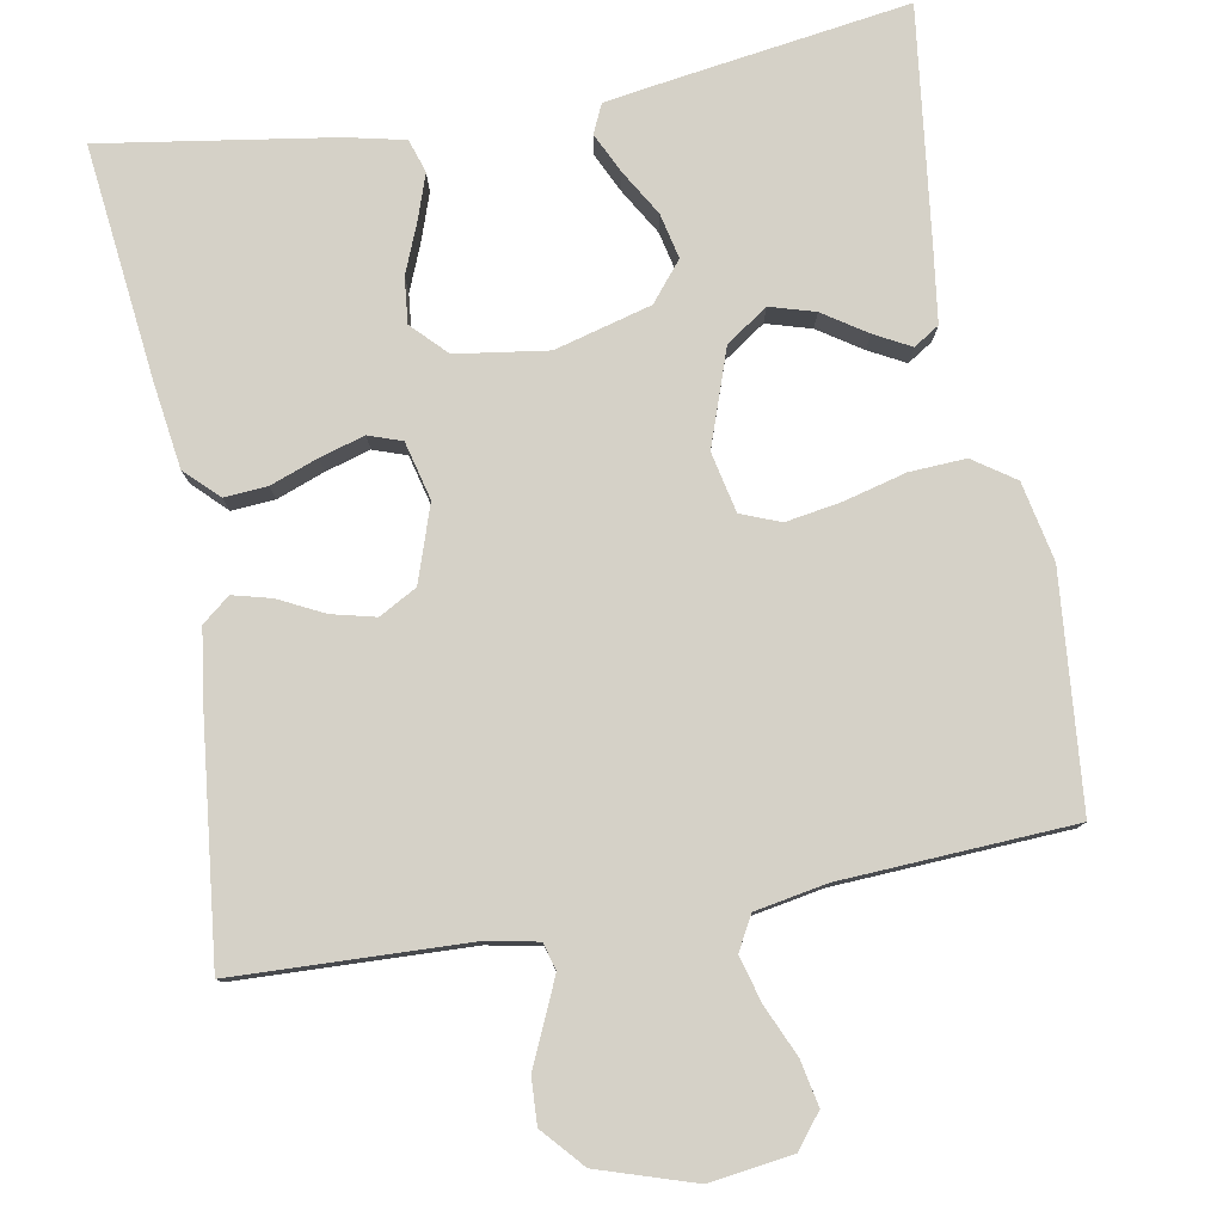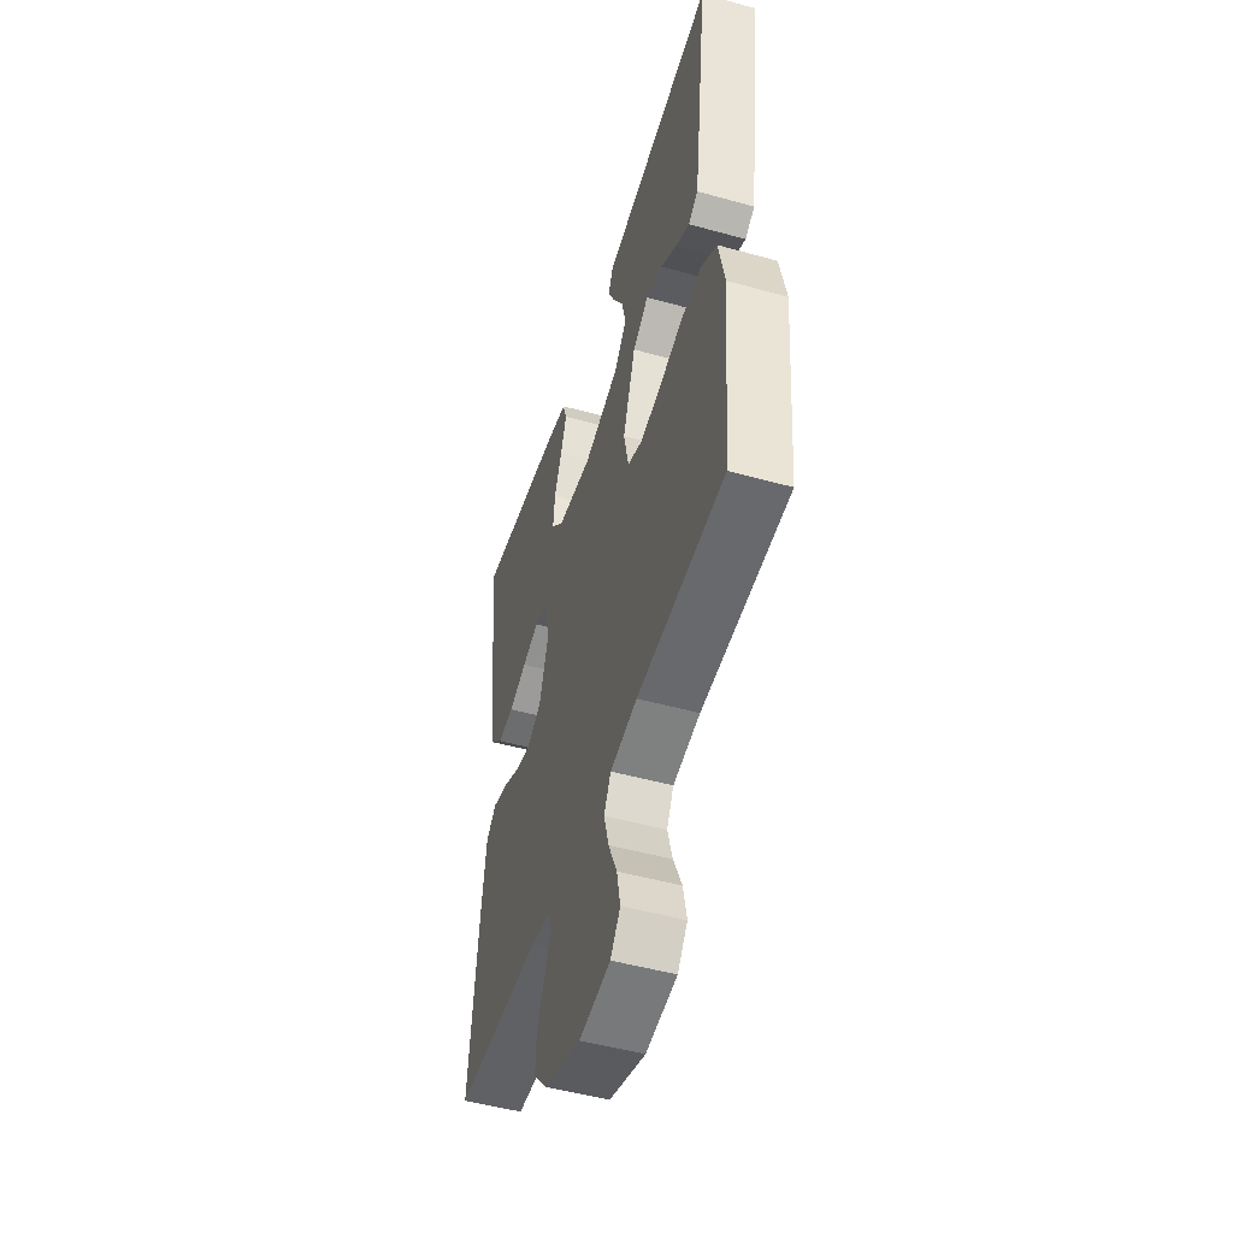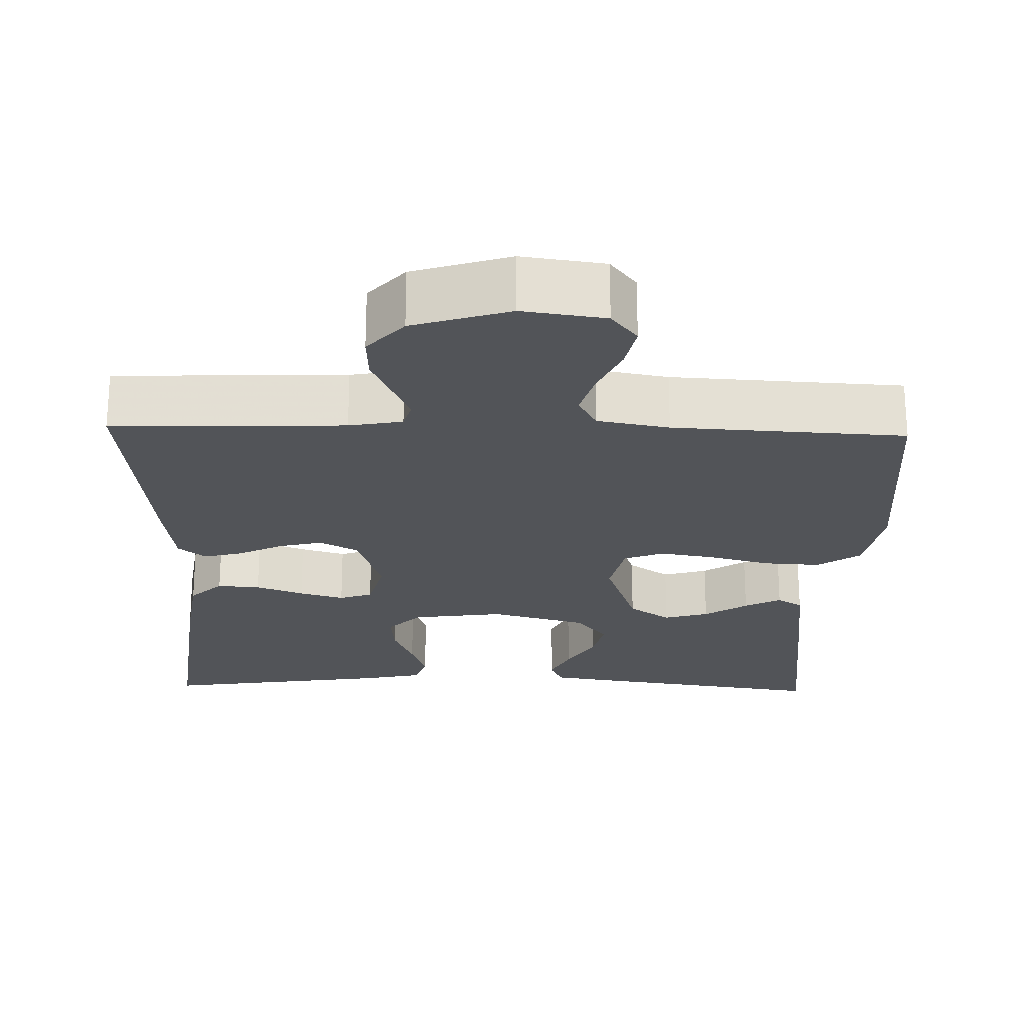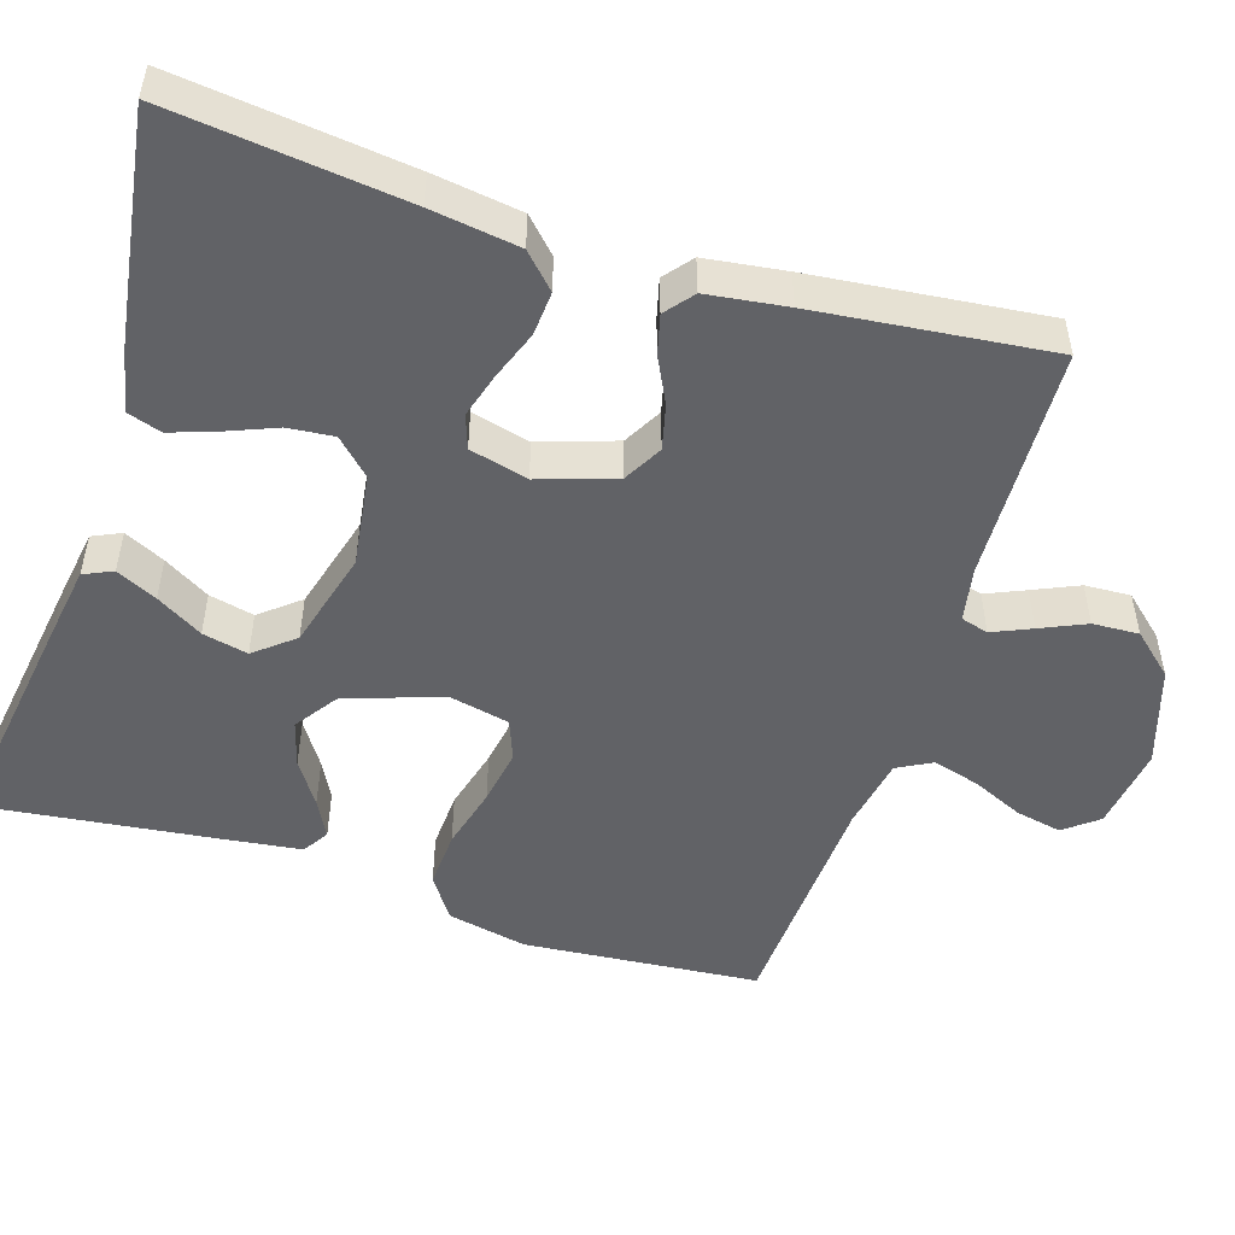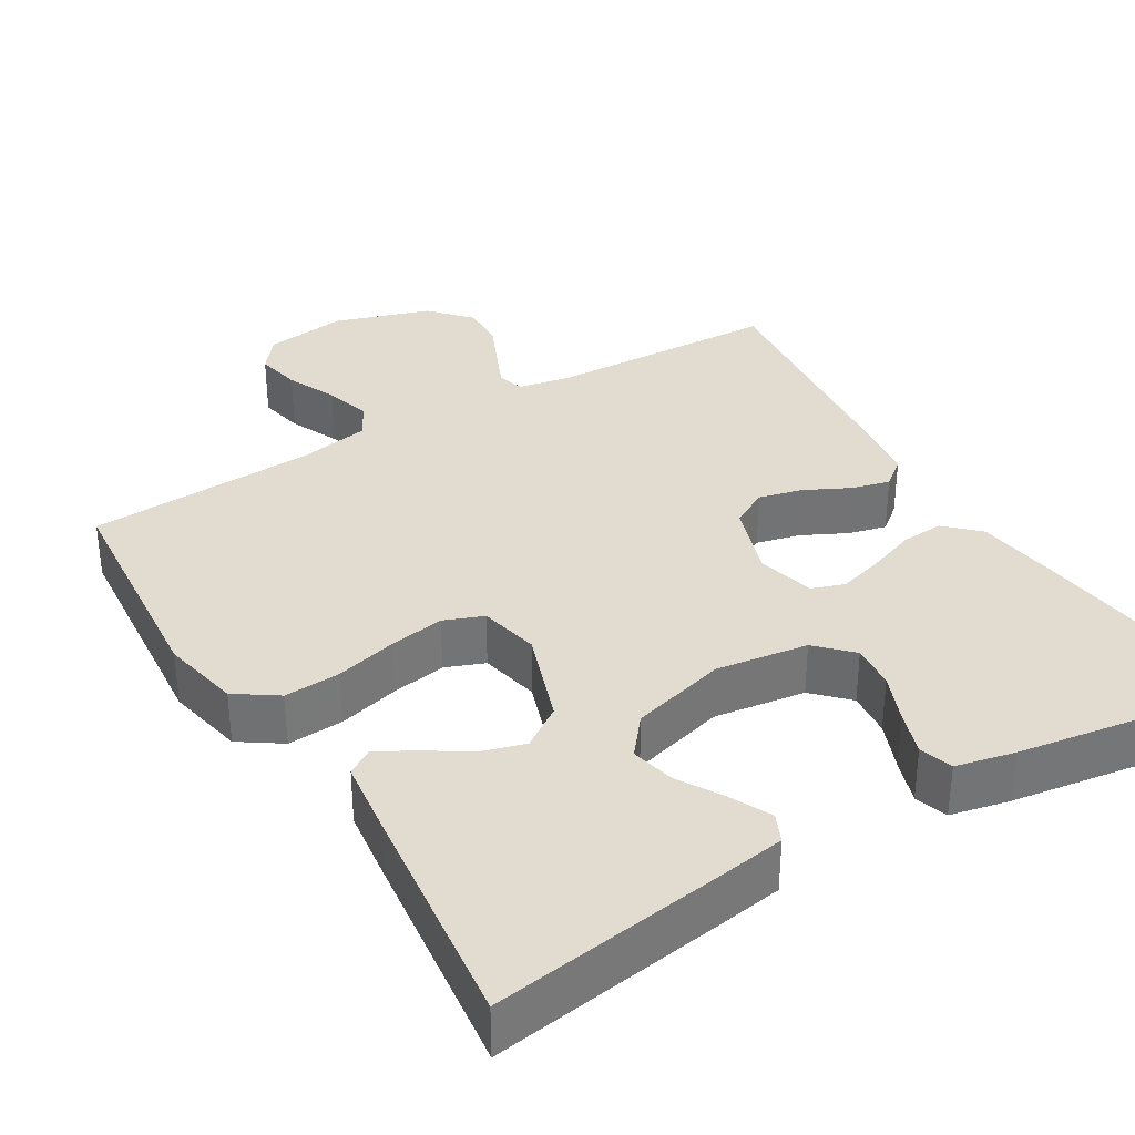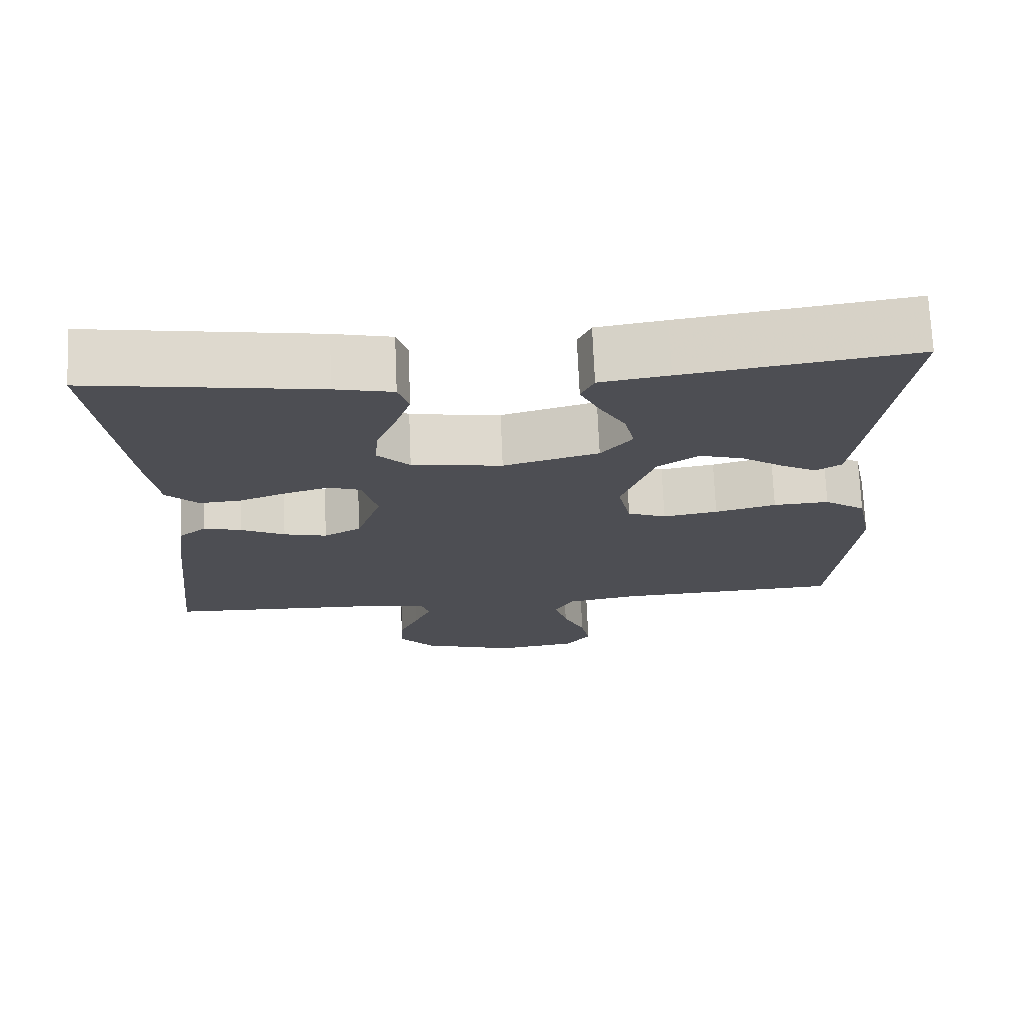
<metadata>
{"format":"obj","ext":"obj","renderer":"f3d","projection":"perspective","resolution":1024,"background":"white","views":[{"elev":79.5,"azim":169.8,"up":"+Y"},{"elev":-49.8,"azim":-107.0,"up":"+Z"},{"elev":-23.0,"azim":178.4,"up":"+Y"},{"elev":-50.7,"azim":72.3,"up":"+Y"},{"elev":34.4,"azim":-31.1,"up":"+Y"},{"elev":72.4,"azim":177.6,"up":"+Z"}]}
</metadata>
<code>
v -0.5 0.07 0.5
v -0.2 0.07 0.456
v -0.11 0.07 0.442
v -0.093 0.07 0.405
v -0.118 0.07 0.353
v -0.153 0.07 0.294
v -0.166 0.07 0.236
v -0.125 0.07 0.186
v 0 0.07 0.152
v 0.119 0.07 0.169
v 0.162 0.07 0.213
v 0.156 0.07 0.272
v 0.13 0.07 0.336
v 0.11 0.07 0.394
v 0.124 0.07 0.437
v 0.2 0.07 0.454
v 0.5 0.07 0.5
v 0.466 0.07 0.2
v 0.45 0.07 0.087
v 0.408 0.07 0.046
v 0.352 0.07 0.05
v 0.29 0.07 0.073
v 0.232 0.07 0.09
v 0.189 0.07 0.075
v 0.17 0.07 0
v 0.203 0.07 -0.098
v 0.252 0.07 -0.125
v 0.309 0.07 -0.111
v 0.367 0.07 -0.082
v 0.417 0.07 -0.069
v 0.453 0.07 -0.098
v 0.467 0.07 -0.2
v 0.5 0.07 -0.5
v 0.2 0.07 -0.511
v 0.131 0.07 -0.524
v 0.121 0.07 -0.559
v 0.143 0.07 -0.609
v 0.169 0.07 -0.667
v 0.172 0.07 -0.726
v 0.125 0.07 -0.779
v 0 0.07 -0.819
v -0.107 0.07 -0.804
v -0.141 0.07 -0.761
v -0.129 0.07 -0.702
v -0.1 0.07 -0.637
v -0.083 0.07 -0.577
v -0.107 0.07 -0.533
v -0.2 0.07 -0.516
v -0.5 0.07 -0.5
v -0.527 0.07 -0.2
v -0.506 0.07 -0.098
v -0.452 0.07 -0.061
v -0.379 0.07 -0.065
v -0.299 0.07 -0.086
v -0.227 0.07 -0.098
v -0.176 0.07 -0.078
v -0.159 0.07 0
v -0.202 0.07 0.123
v -0.256 0.07 0.16
v -0.314 0.07 0.143
v -0.37 0.07 0.106
v -0.417 0.07 0.081
v -0.45 0.07 0.102
v -0.463 0.07 0.2
v -0.5 0 0.5
v -0.2 0 0.456
v -0.11 0 0.442
v -0.093 0 0.405
v -0.118 0 0.353
v -0.153 0 0.294
v -0.166 0 0.236
v -0.125 0 0.186
v 0 0 0.152
v 0.119 0 0.169
v 0.162 0 0.213
v 0.156 0 0.272
v 0.13 0 0.336
v 0.11 0 0.394
v 0.124 0 0.437
v 0.2 0 0.454
v 0.5 0 0.5
v 0.466 0 0.2
v 0.45 0 0.087
v 0.408 0 0.046
v 0.352 0 0.05
v 0.29 0 0.073
v 0.232 0 0.09
v 0.189 0 0.075
v 0.17 0 0
v 0.203 0 -0.098
v 0.252 0 -0.125
v 0.309 0 -0.111
v 0.367 0 -0.082
v 0.417 0 -0.069
v 0.453 0 -0.098
v 0.467 0 -0.2
v 0.5 0 -0.5
v 0.2 0 -0.511
v 0.131 0 -0.524
v 0.121 0 -0.559
v 0.143 0 -0.609
v 0.169 0 -0.667
v 0.172 0 -0.726
v 0.125 0 -0.779
v 0 0 -0.819
v -0.107 0 -0.804
v -0.141 0 -0.761
v -0.129 0 -0.702
v -0.1 0 -0.637
v -0.083 0 -0.577
v -0.107 0 -0.533
v -0.2 0 -0.516
v -0.5 0 -0.5
v -0.527 0 -0.2
v -0.506 0 -0.098
v -0.452 0 -0.061
v -0.379 0 -0.065
v -0.299 0 -0.086
v -0.227 0 -0.098
v -0.176 0 -0.078
v -0.159 0 0
v -0.202 0 0.123
v -0.256 0 0.16
v -0.314 0 0.143
v -0.37 0 0.106
v -0.417 0 0.081
v -0.45 0 0.102
v -0.463 0 0.2
f 60 61 62 63
f 60 63 64 1
f 51 52 53 54
f 51 54 55
f 48 49 50 51
f 47 48 51 55
f 46 47 55 56
f 42 43 44 45
f 42 45 46
f 41 42 46
f 37 38 39 40
f 36 37 40 41
f 35 36 41 46
f 31 32 33 34
f 31 34 35
f 28 29 30 31
f 27 28 31 35
f 26 27 35 46
f 19 20 21 22
f 19 22 23
f 18 19 23
f 17 18 23 24
f 12 13 14 15
f 12 15 16 17
f 3 4 5 6
f 1 2 3 6
f 59 60 1 6
f 58 59 6 7
f 57 58 7 8
f 26 46 56 57
f 25 26 57 8
f 24 25 8 9
f 11 12 17 24
f 10 11 24
f 9 10 24
f 127 126 125 124
f 65 128 127 124
f 118 117 116 115
f 119 118 115
f 115 114 113 112
f 119 115 112 111
f 120 119 111 110
f 109 108 107 106
f 110 109 106
f 110 106 105
f 104 103 102 101
f 105 104 101 100
f 110 105 100 99
f 98 97 96 95
f 99 98 95
f 95 94 93 92
f 99 95 92 91
f 110 99 91 90
f 86 85 84 83
f 87 86 83
f 87 83 82
f 88 87 82 81
f 79 78 77 76
f 81 80 79 76
f 70 69 68 67
f 70 67 66 65
f 70 65 124 123
f 71 70 123 122
f 72 71 122 121
f 121 120 110 90
f 72 121 90 89
f 73 72 89 88
f 88 81 76 75
f 88 75 74
f 88 74 73
f 1 65 66 2
f 2 66 67 3
f 3 67 68 4
f 4 68 69 5
f 5 69 70 6
f 6 70 71 7
f 7 71 72 8
f 8 72 73 9
f 9 73 74 10
f 10 74 75 11
f 11 75 76 12
f 12 76 77 13
f 13 77 78 14
f 14 78 79 15
f 15 79 80 16
f 16 80 81 17
f 17 81 82 18
f 18 82 83 19
f 19 83 84 20
f 20 84 85 21
f 21 85 86 22
f 22 86 87 23
f 23 87 88 24
f 24 88 89 25
f 25 89 90 26
f 26 90 91 27
f 27 91 92 28
f 28 92 93 29
f 29 93 94 30
f 30 94 95 31
f 31 95 96 32
f 32 96 97 33
f 33 97 98 34
f 34 98 99 35
f 35 99 100 36
f 36 100 101 37
f 37 101 102 38
f 38 102 103 39
f 39 103 104 40
f 40 104 105 41
f 41 105 106 42
f 42 106 107 43
f 43 107 108 44
f 44 108 109 45
f 45 109 110 46
f 46 110 111 47
f 47 111 112 48
f 48 112 113 49
f 49 113 114 50
f 50 114 115 51
f 51 115 116 52
f 52 116 117 53
f 53 117 118 54
f 54 118 119 55
f 55 119 120 56
f 56 120 121 57
f 57 121 122 58
f 58 122 123 59
f 59 123 124 60
f 60 124 125 61
f 61 125 126 62
f 62 126 127 63
f 63 127 128 64
f 64 128 65 1

</code>
